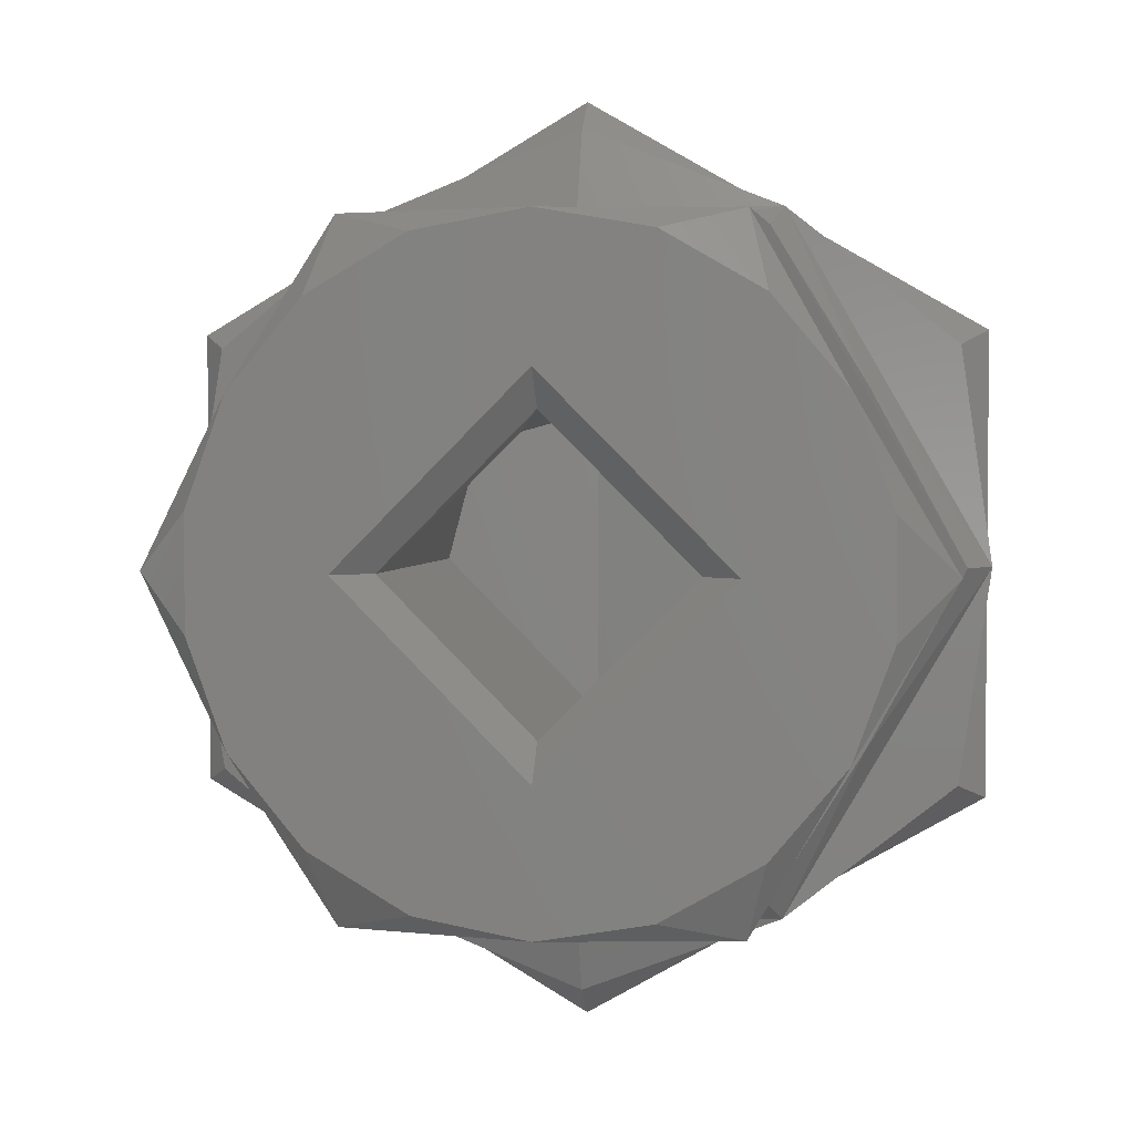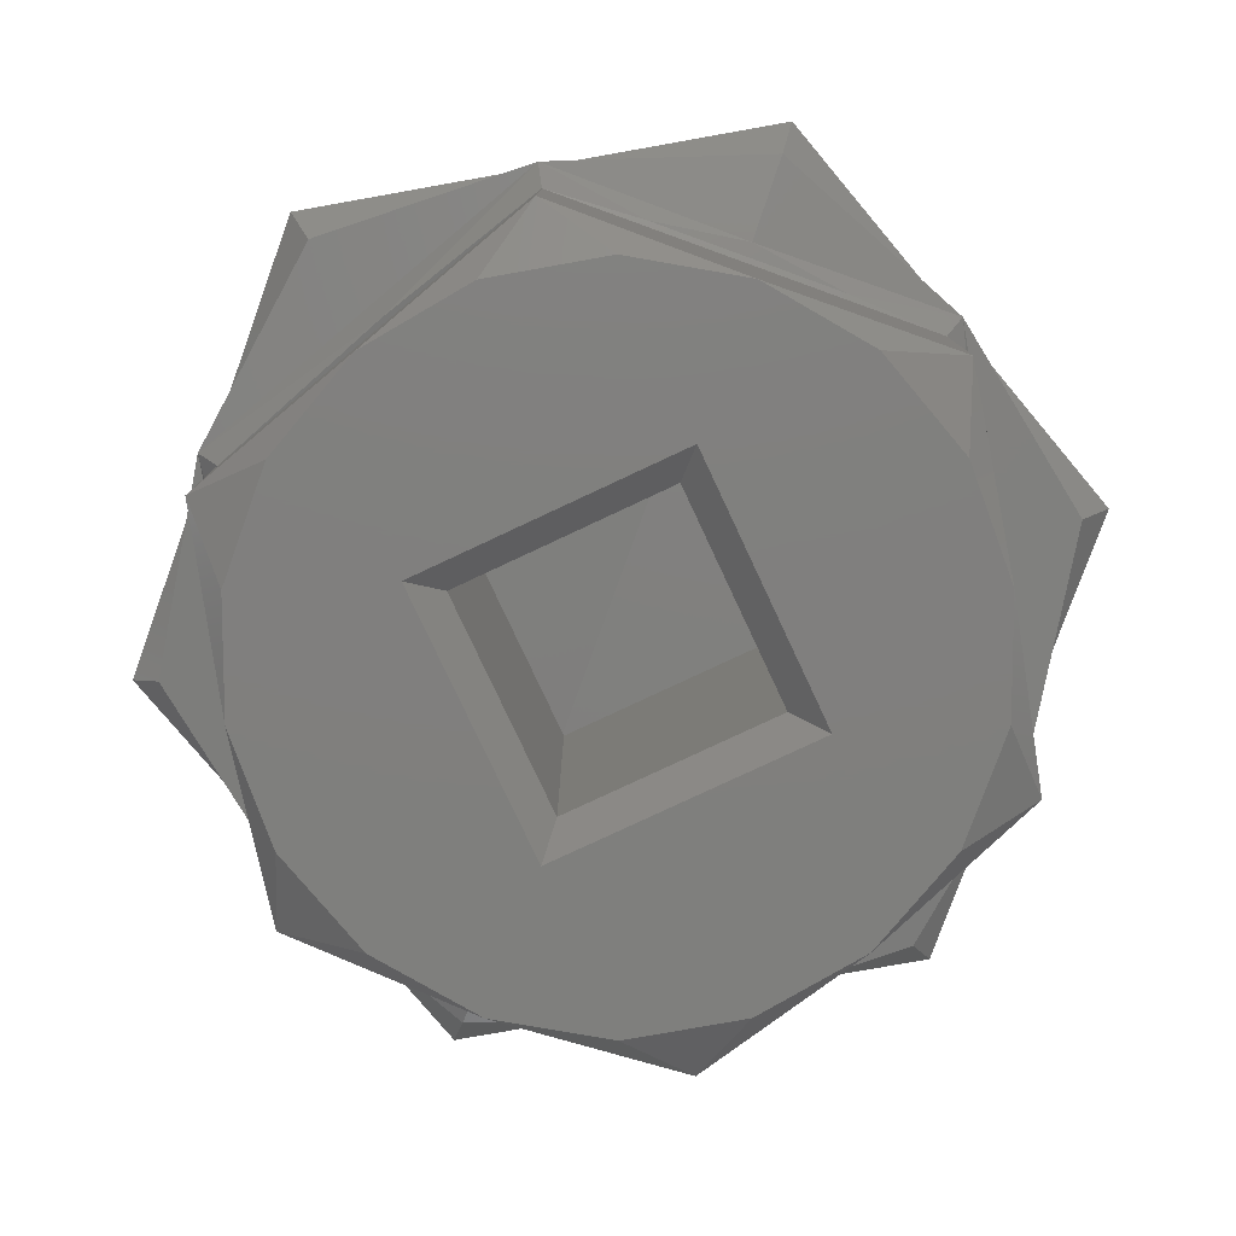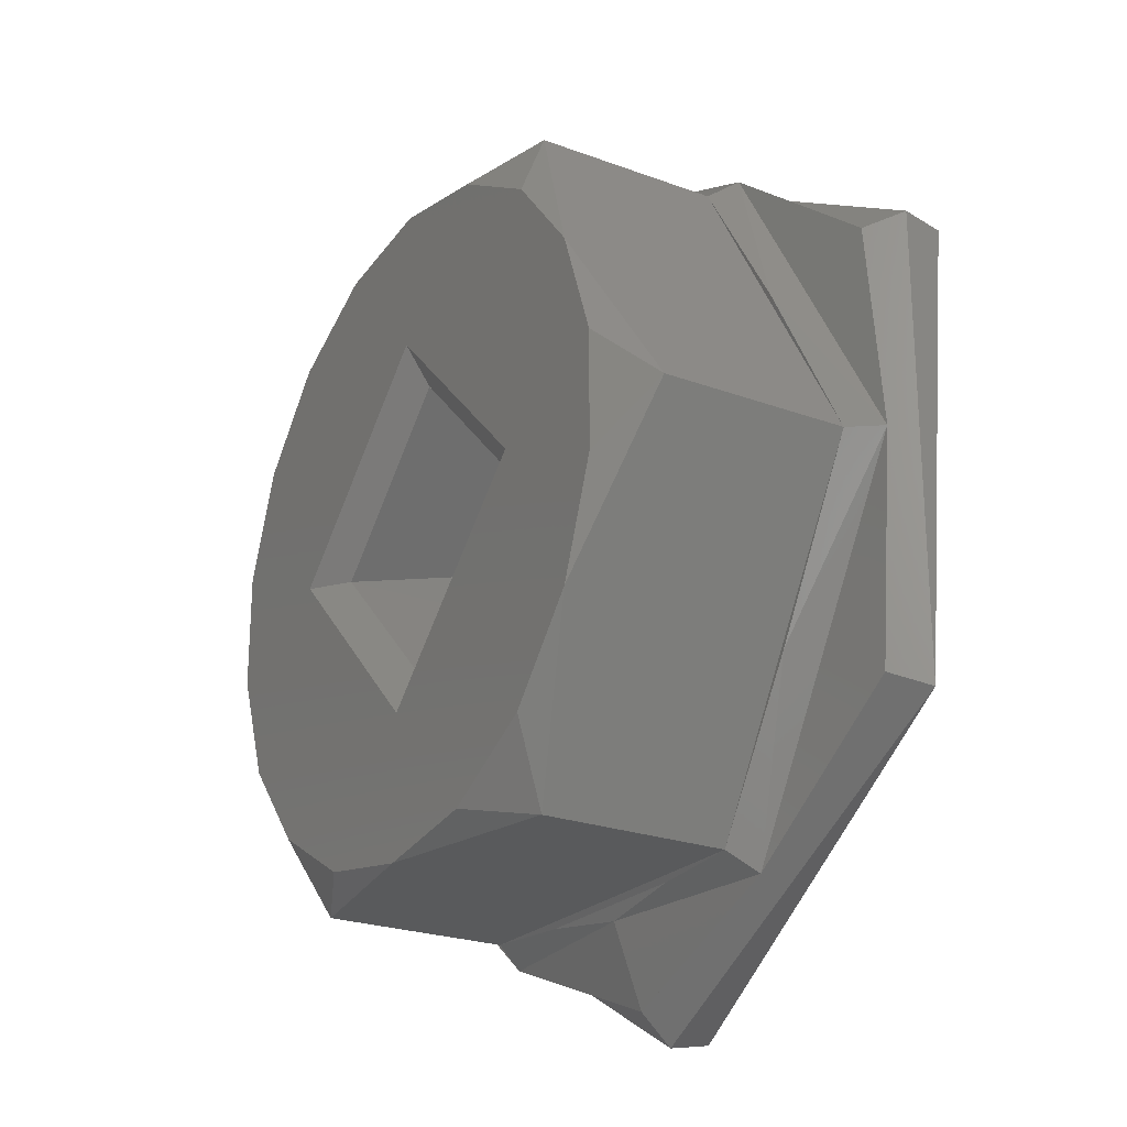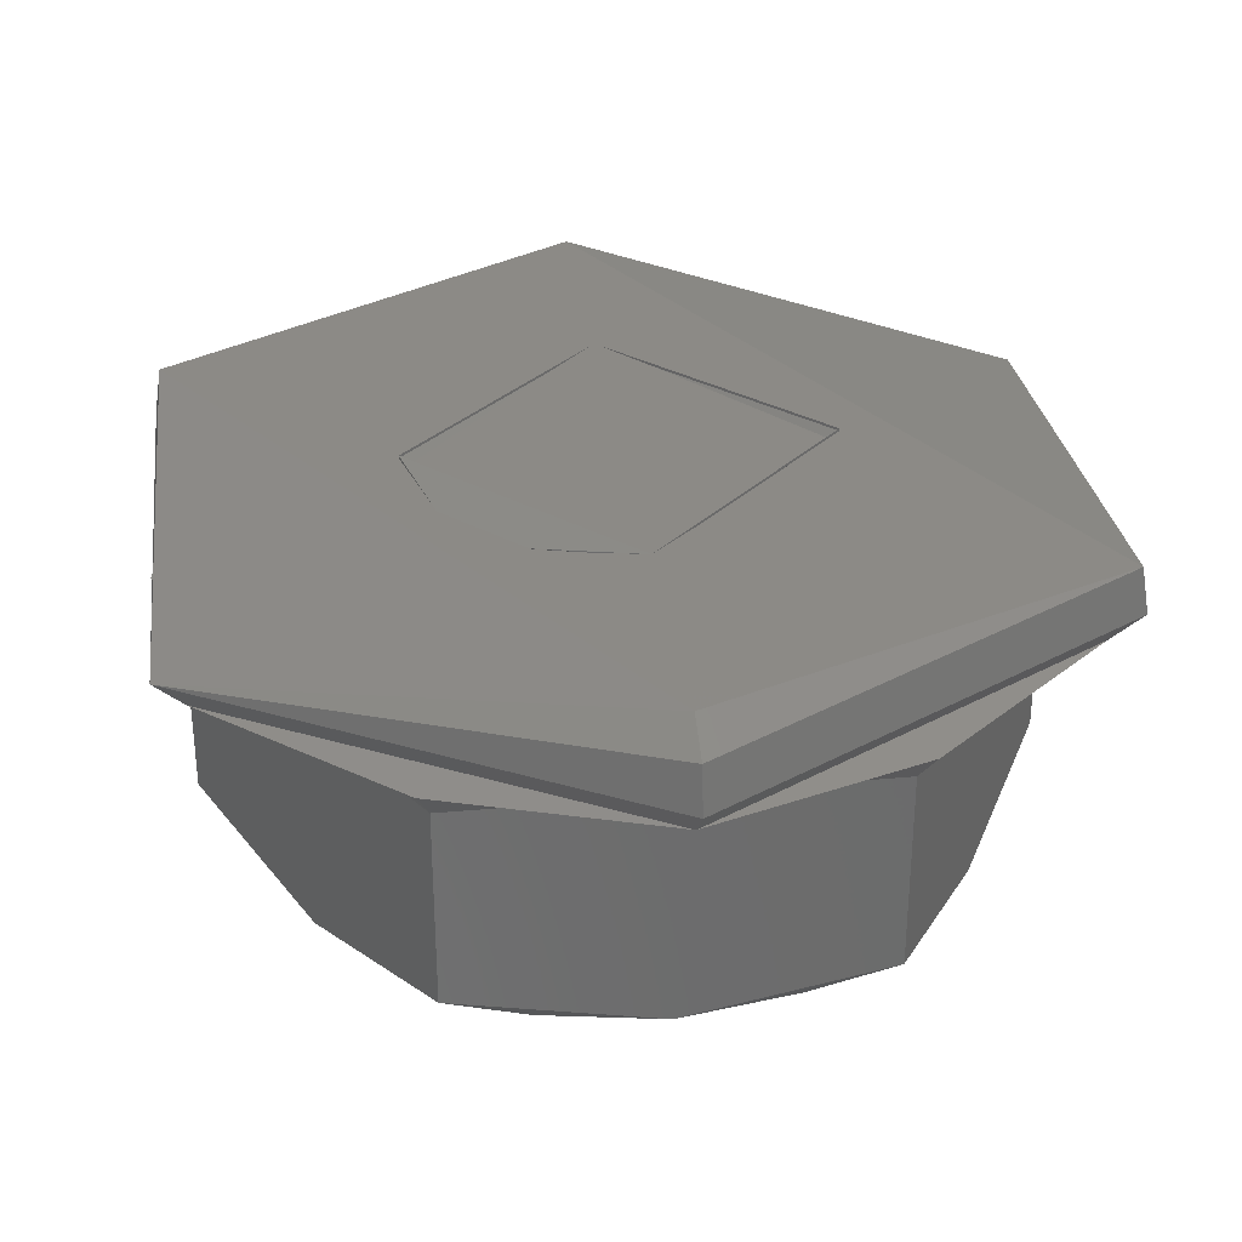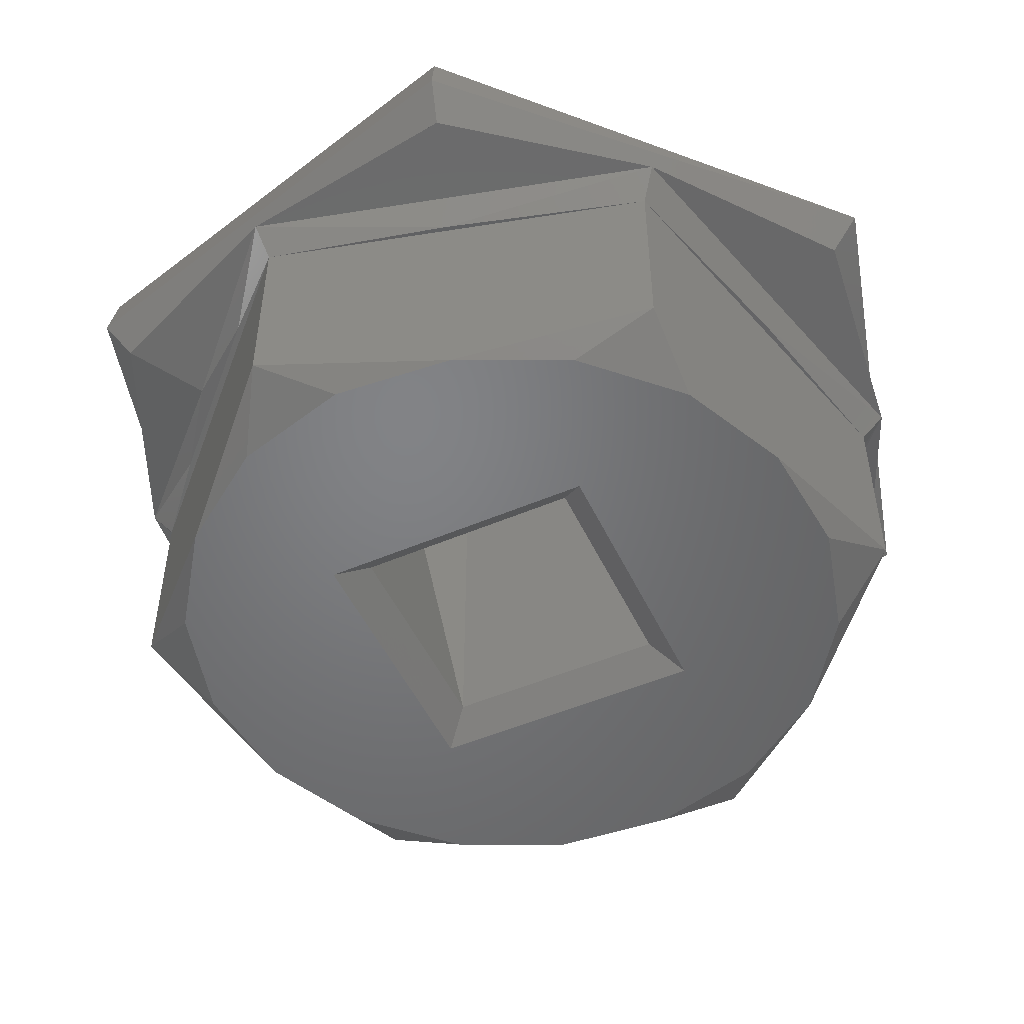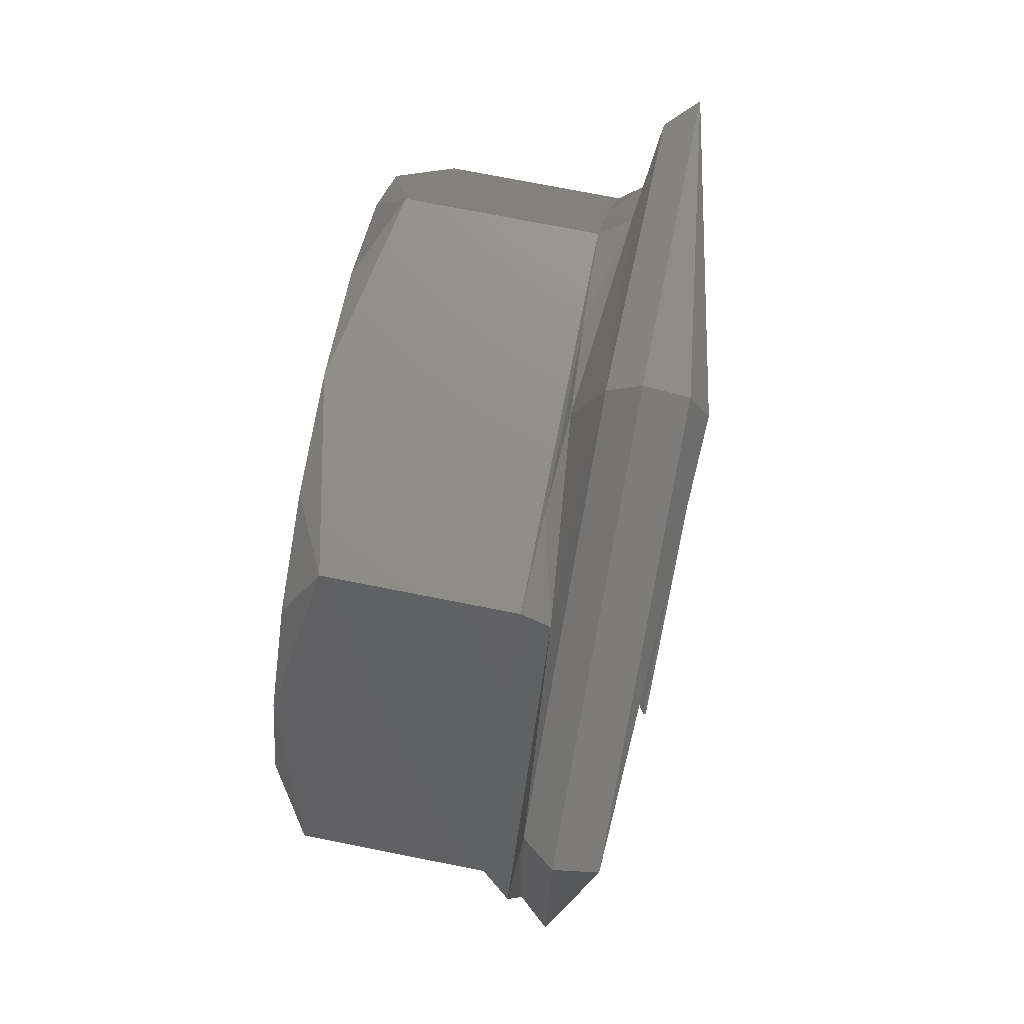
<metadata>
{"format":"stl","ext":"stl","renderer":"f3d","projection":"perspective","resolution":1024,"background":"white","views":[{"elev":2.9,"azim":-169.8,"up":"+Y"},{"elev":-79.4,"azim":160.1,"up":"+Z"},{"elev":-23.3,"azim":-122.2,"up":"+Y"},{"elev":32.0,"azim":172.6,"up":"+Z"},{"elev":-51.0,"azim":-110.1,"up":"+Z"},{"elev":73.3,"azim":-78.8,"up":"+Y"}]}
</metadata>
<code>
# stl→obj: 88 verts, 170 faces
v 0.1896 0.1182 0.2734
v 0.1894 0.1181 0.2731
v 0.1854 0.1203 0.2731
v 0.1854 0.1207 0.2734
v 0.1854 0.1206 0.2739
v 0.1854 0.1202 0.2741
v 0.1896 0.1134 0.2739
v 0.1854 0.1114 0.2741
v 0.1896 0.1133 0.2734
v 0.1894 0.1135 0.2731
v 0.1854 0.111 0.2739
v 0.1854 0.1109 0.2734
v 0.1854 0.1112 0.2731
v 0.1812 0.1133 0.2734
v 0.1815 0.1135 0.2731
v 0.1812 0.1182 0.2739
v 0.1812 0.1182 0.2734
v 0.1815 0.1181 0.2731
v 0.1875 0.1121 0.273
v 0.1854 0.1121 0.2728
v 0.1897 0.1158 0.273
v 0.1875 0.1195 0.273
v 0.1854 0.1195 0.2728
v 0.1833 0.1195 0.273
v 0.1811 0.1158 0.273
v 0.1833 0.1121 0.273
v 0.1864 0.1122 0.2727
v 0.1874 0.1123 0.2727
v 0.1834 0.1123 0.2727
v 0.1844 0.1122 0.2727
v 0.1884 0.1139 0.2726
v 0.1894 0.1158 0.2727
v 0.1884 0.1176 0.2726
v 0.1874 0.1193 0.2727
v 0.1844 0.1193 0.2727
v 0.1834 0.1193 0.2727
v 0.1864 0.1193 0.2727
v 0.1854 0.1193 0.2703
v 0.1874 0.1193 0.2707
v 0.1834 0.1193 0.2707
v 0.1877 0.1185 0.2703
v 0.1866 0.1191 0.2703
v 0.1884 0.1175 0.2703
v 0.1874 0.1158 0.2703
v 0.1884 0.114 0.2703
v 0.1877 0.1131 0.2703
v 0.1889 0.1164 0.2703
v 0.1889 0.1152 0.2703
v 0.1854 0.1138 0.2703
v 0.1854 0.1123 0.2703
v 0.1842 0.1125 0.2703
v 0.1866 0.1125 0.2703
v 0.1832 0.1131 0.2703
v 0.1854 0.1178 0.2703
v 0.1834 0.1158 0.2703
v 0.1824 0.114 0.2703
v 0.182 0.1152 0.2703
v 0.182 0.1164 0.2703
v 0.1842 0.1191 0.2703
v 0.1824 0.1175 0.2703
v 0.1832 0.1185 0.2703
v 0.1814 0.1158 0.2707
v 0.1814 0.1158 0.2727
v 0.1824 0.1176 0.2726
v 0.1824 0.1139 0.2726
v 0.1834 0.1123 0.2707
v 0.1874 0.1123 0.2707
v 0.1894 0.1158 0.2707
v 0.1854 0.1174 0.2706
v 0.187 0.1158 0.2706
v 0.1854 0.1142 0.2706
v 0.1838 0.1158 0.2706
v 0.1862 0.1172 0.2738
v 0.1854 0.1174 0.2738
v 0.1868 0.1166 0.2738
v 0.187 0.1158 0.2738
v 0.1854 0.1142 0.2738
v 0.1838 0.1158 0.2738
v 0.1871 0.1168 0.274
v 0.1874 0.1158 0.274
v 0.1864 0.1175 0.274
v 0.1854 0.1178 0.274
v 0.1834 0.1158 0.274
v 0.1854 0.1138 0.274
v 0.1854 0.1178 0.2741
v 0.1874 0.1158 0.2741
v 0.1854 0.1138 0.2741
v 0.1834 0.1158 0.2741
f 1 2 3
f 1 3 4
f 1 4 5
f 1 5 6
f 7 6 8
f 7 1 6
f 9 10 2
f 9 1 7
f 9 2 1
f 11 7 8
f 12 13 10
f 12 10 9
f 12 7 11
f 12 9 7
f 14 15 13
f 14 13 12
f 14 11 8
f 14 12 11
f 16 8 6
f 16 6 5
f 16 14 8
f 17 18 15
f 17 3 18
f 17 4 3
f 17 5 4
f 17 16 5
f 17 15 14
f 17 14 16
f 19 13 20
f 10 13 19
f 21 10 19
f 2 10 21
f 22 2 21
f 3 22 23
f 3 2 22
f 24 3 23
f 18 3 24
f 25 18 24
f 15 18 25
f 26 15 25
f 13 26 20
f 13 15 26
f 27 28 19
f 27 29 28
f 27 19 20
f 30 26 29
f 30 20 26
f 30 29 27
f 30 27 20
f 31 32 21
f 31 28 32
f 31 19 28
f 31 21 19
f 33 32 34
f 33 21 32
f 33 22 21
f 33 34 22
f 35 34 36
f 35 24 23
f 35 36 24
f 37 22 34
f 37 23 22
f 37 35 23
f 37 34 35
f 38 36 34
f 38 34 39
f 40 36 38
f 39 41 42
f 39 43 41
f 38 39 42
f 44 45 46
f 44 47 48
f 44 48 45
f 49 50 51
f 49 46 52
f 49 52 50
f 49 44 46
f 43 47 44
f 53 49 51
f 41 43 44
f 54 41 44
f 55 53 56
f 55 49 53
f 42 41 54
f 57 55 56
f 38 42 54
f 58 55 57
f 59 38 54
f 60 55 58
f 61 54 55
f 61 59 54
f 61 55 60
f 40 59 61
f 40 38 59
f 60 40 61
f 60 62 63
f 60 63 36
f 40 60 36
f 64 25 24
f 64 63 25
f 64 36 63
f 64 24 36
f 65 63 29
f 65 25 63
f 65 26 25
f 65 29 26
f 56 66 29
f 56 29 63
f 62 56 63
f 62 58 57
f 62 60 58
f 56 62 57
f 50 67 28
f 50 28 29
f 66 50 29
f 45 68 32
f 45 32 28
f 67 45 28
f 67 52 46
f 67 50 52
f 45 67 46
f 43 39 34
f 43 34 32
f 68 43 32
f 68 48 47
f 68 45 48
f 43 68 47
f 66 53 51
f 66 56 53
f 50 66 51
f 44 69 54
f 44 70 69
f 49 71 70
f 49 70 44
f 55 72 71
f 55 71 49
f 54 69 72
f 54 72 55
f 69 73 74
f 70 75 73
f 70 76 75
f 70 73 69
f 71 77 76
f 71 76 70
f 72 78 77
f 72 77 71
f 69 74 78
f 69 78 72
f 79 76 80
f 79 75 76
f 81 73 75
f 81 75 79
f 82 74 73
f 82 73 81
f 83 78 74
f 83 74 82
f 84 77 78
f 84 78 83
f 80 76 77
f 80 77 84
f 81 85 82
f 79 86 85
f 79 85 81
f 80 86 79
f 84 87 86
f 84 86 80
f 83 88 87
f 83 87 84
f 82 85 88
f 82 88 83

</code>
